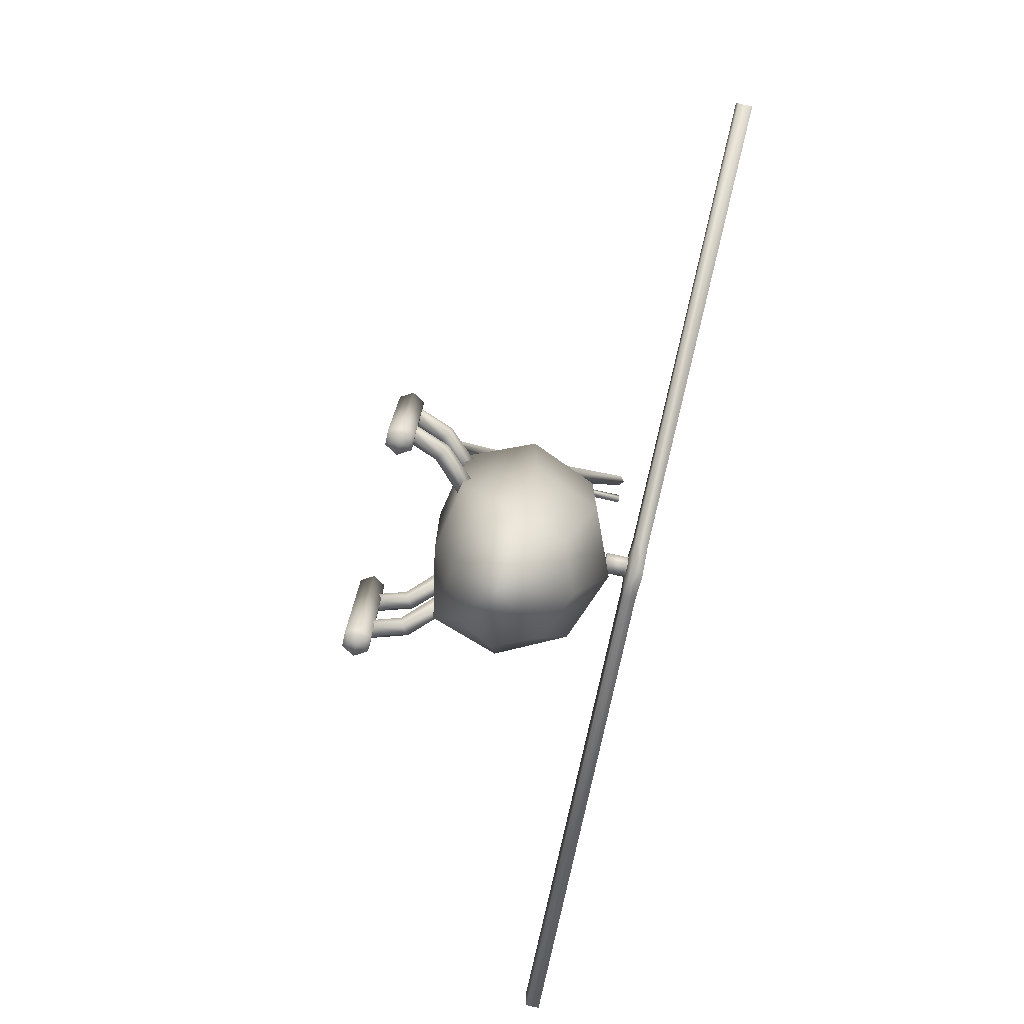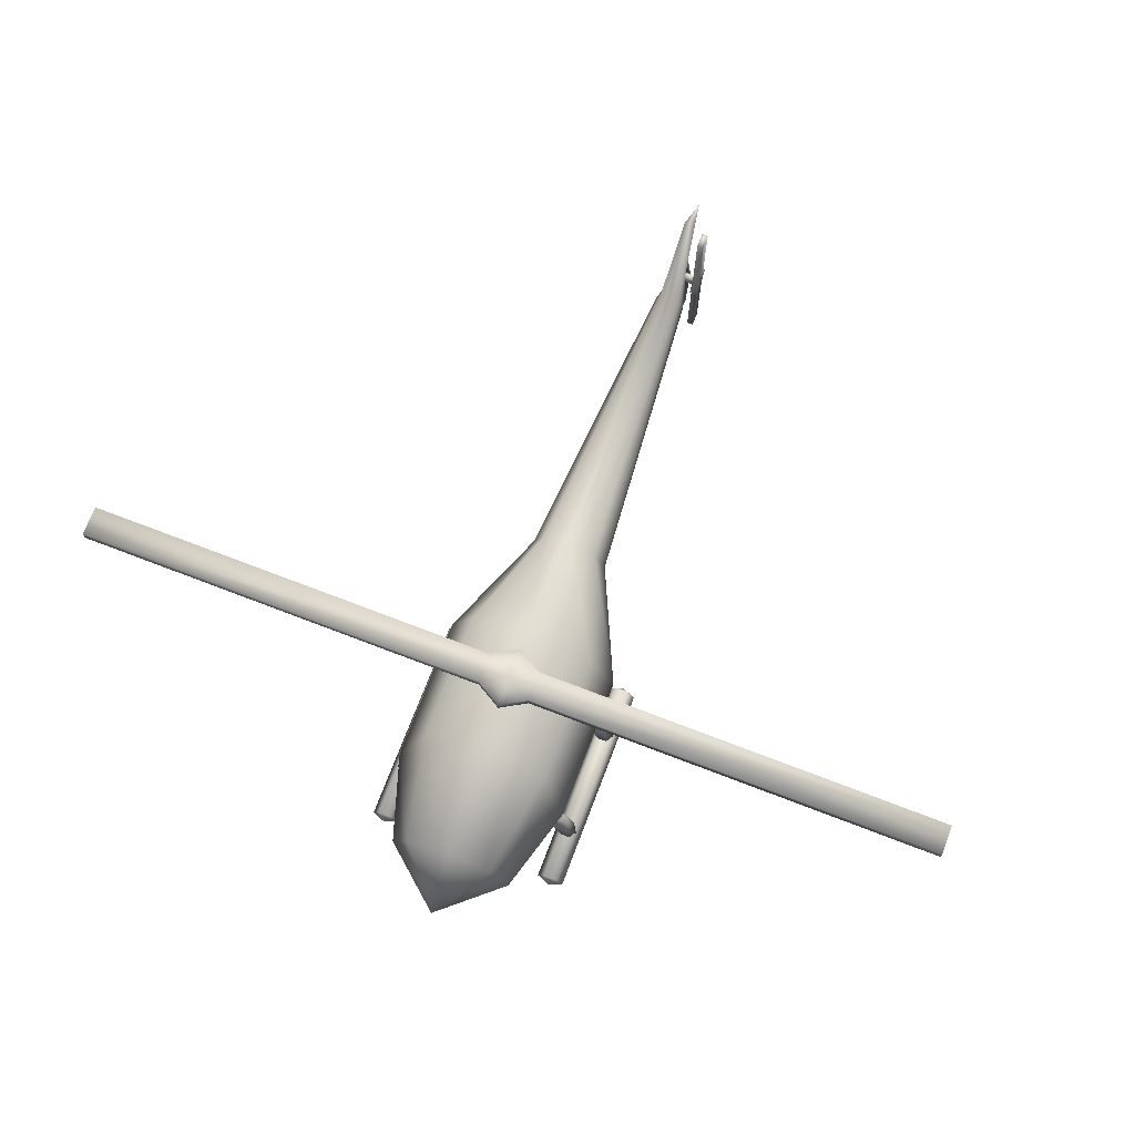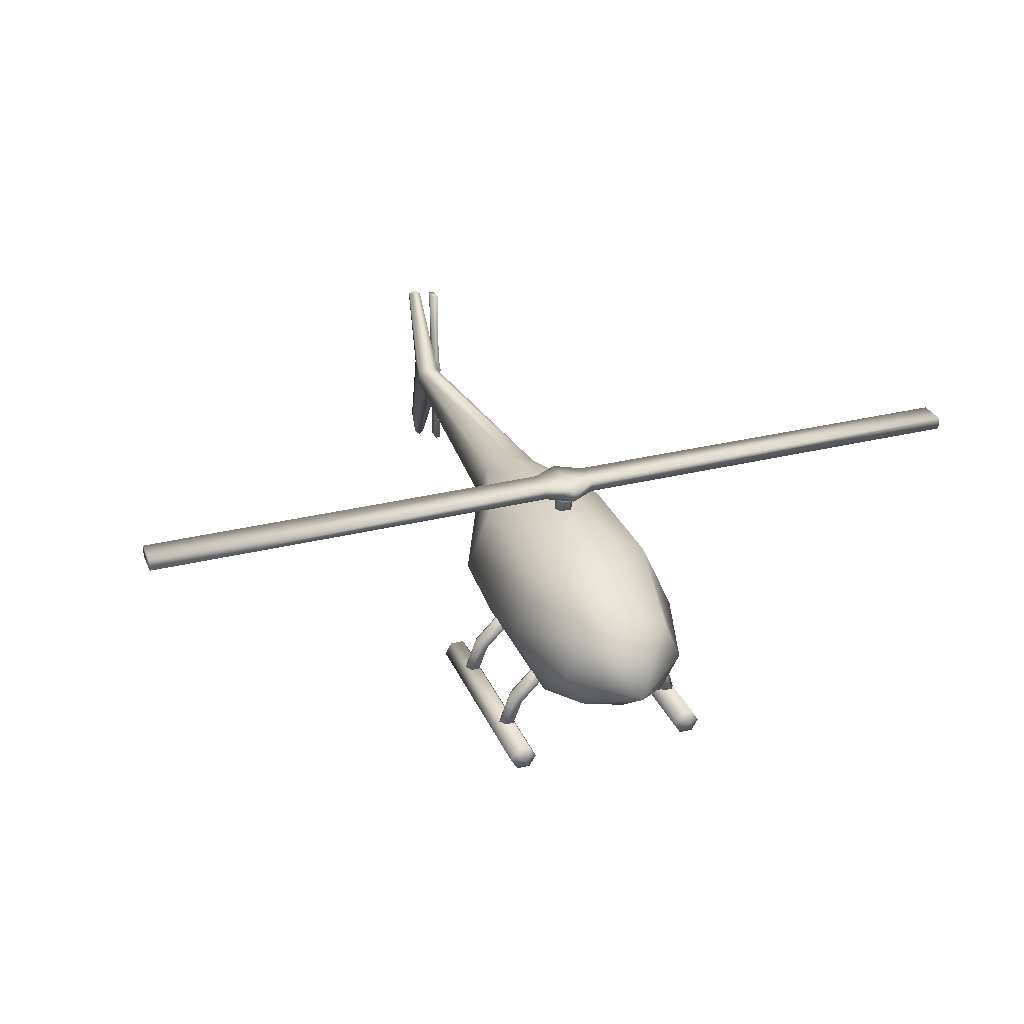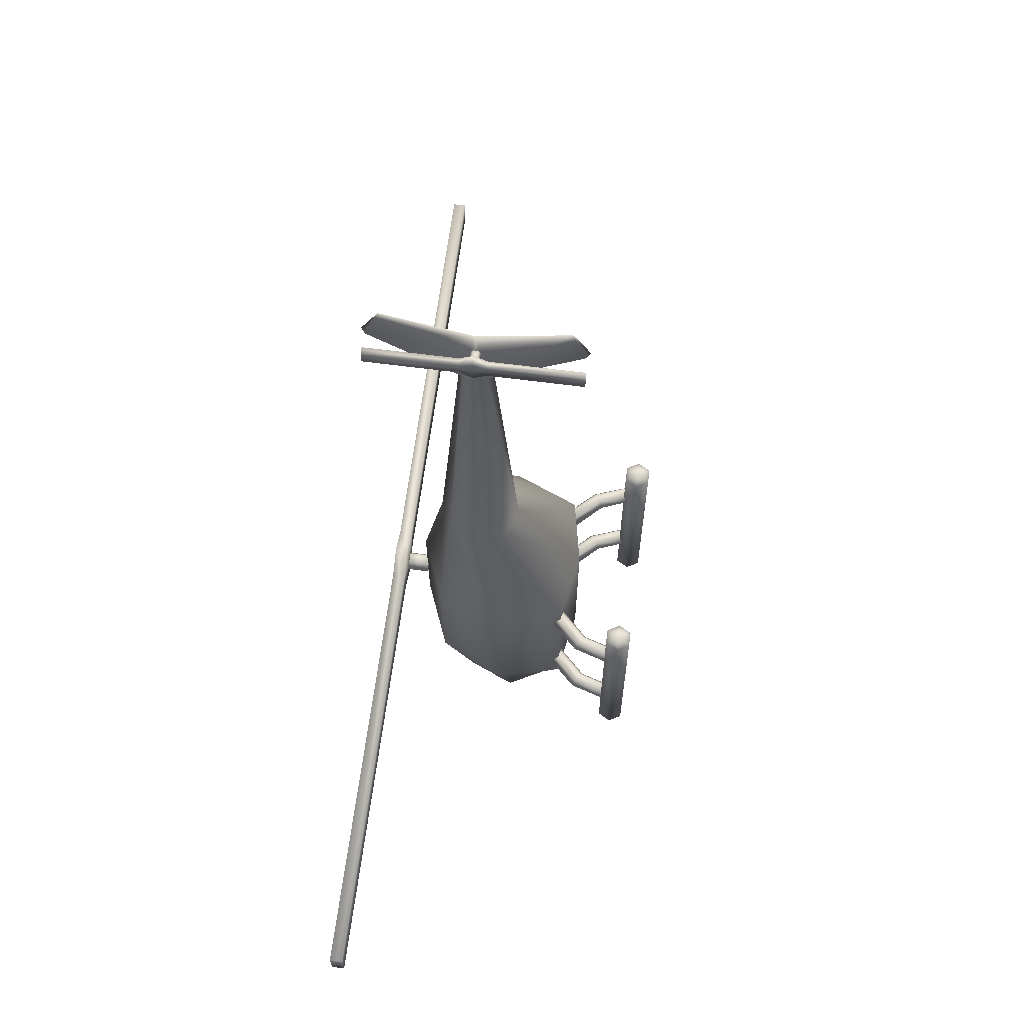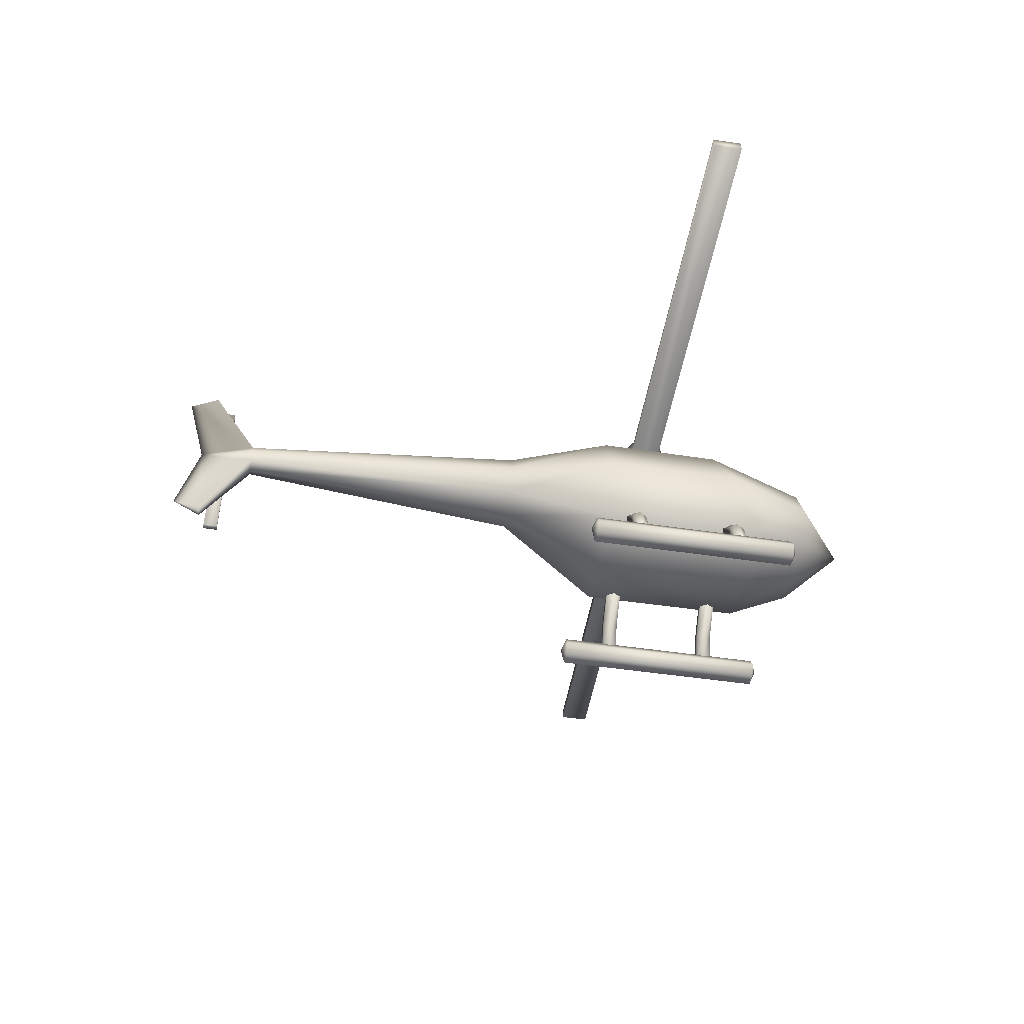
<metadata>
{"format":"obj","ext":"obj","renderer":"f3d","projection":"perspective","resolution":1024,"background":"white","views":[{"elev":-79.5,"azim":77.5,"up":"+Z"},{"elev":73.3,"azim":-159.1,"up":"+Y"},{"elev":29.6,"azim":159.8,"up":"+Y"},{"elev":65.4,"azim":-82.6,"up":"+Z"},{"elev":-49.1,"azim":80.6,"up":"+Y"}]}
</metadata>
<code>
v 0.5116 0.214 0.756
v 0.5164 0.2024 0.756
v 0.5 0.2024 0.8167
v 0.4836 0.2024 0.756
v 0.4884 0.214 0.756
v 0.4884 0.1908 0.756
v 0.5116 0.1908 0.756
v 0.5666 0.2381 0.1892
v 0.5941 0.1716 0.1706
v 0.5946 0.1716 0.325
v 0.5669 0.2385 0.325
v 0.5 0.2657 0.1975
v 0.5 0.2662 0.325
v 0.4334 0.2381 0.1892
v 0.4331 0.2385 0.325
v 0.4059 0.1716 0.1706
v 0.4054 0.1716 0.325
v 0.4334 0.105 0.1475
v 0.4331 0.1047 0.325
v 0.5 0.09195 0.1475
v 0.5 0.09144 0.325
v 0.5666 0.105 0.1475
v 0.5669 0.1047 0.325
v 0.4529 0.1245 0.08091
v 0.4334 0.1612 0.08091
v 0.5 0.1112 0.08091
v 0.5471 0.1245 0.08091
v 0.5666 0.1612 0.08091
v 0.5 0.1546 0.025
v 0.5416 0.2024 0.4378
v 0.5294 0.2318 0.4378
v 0.5 0.244 0.4378
v 0.4706 0.2318 0.4378
v 0.4584 0.2024 0.4378
v 0.4706 0.173 0.4378
v 0.5 0.1608 0.4378
v 0.5294 0.173 0.4378
v 0.5 0.2188 0.756
v 0.5 0.186 0.756
v 0.5471 0.2083 0.08091
v 0.5 0.2278 0.08091
v 0.4529 0.2083 0.08091
v 0.5 0.3112 0.808
v 0.5058 0.3061 0.808
v 0.5 0.2937 0.8397
v 0.4942 0.3061 0.808
v 0.5 0.09361 0.808
v 0.4942 0.09874 0.808
v 0.5 0.1111 0.8397
v 0.5058 0.09874 0.808
v 0.5843 0.0771 0.1705
v 0.5507 0.1111 0.1705
v 0.5485 0.1068 0.1786
v 0.5803 0.07462 0.1786
v 0.5922 0.08211 0.1705
v 0.5549 0.1202 0.1705
v 0.596 0.08463 0.1786
v 0.5569 0.1249 0.1786
v 0.5922 0.08211 0.1868
v 0.5549 0.1202 0.1868
v 0.5843 0.0771 0.1868
v 0.5507 0.1111 0.1868
v 0.597 0.04392 0.1705
v 0.5923 0.04392 0.1786
v 0.6064 0.04392 0.1705
v 0.6111 0.04392 0.1786
v 0.6064 0.04392 0.1868
v 0.597 0.04392 0.1868
v 0.5843 0.0771 0.288
v 0.5507 0.1111 0.288
v 0.5485 0.1068 0.2961
v 0.5803 0.07462 0.2961
v 0.5922 0.08211 0.288
v 0.5549 0.1202 0.288
v 0.596 0.08463 0.2961
v 0.5569 0.1249 0.2961
v 0.5922 0.08211 0.3042
v 0.5549 0.1202 0.3042
v 0.5843 0.0771 0.3042
v 0.5507 0.1111 0.3042
v 0.597 0.04392 0.288
v 0.5923 0.04392 0.2961
v 0.6064 0.04392 0.288
v 0.6111 0.04392 0.2961
v 0.6064 0.04392 0.3042
v 0.597 0.04392 0.3042
v 0.4154 0.0771 0.3042
v 0.4489 0.1111 0.3042
v 0.4512 0.1068 0.2961
v 0.4193 0.07462 0.2961
v 0.4075 0.08211 0.3042
v 0.4447 0.1202 0.3042
v 0.4036 0.08463 0.2961
v 0.4427 0.1249 0.2961
v 0.4075 0.08211 0.288
v 0.4447 0.1202 0.288
v 0.4154 0.0771 0.288
v 0.4489 0.1111 0.288
v 0.4054 0.04392 0.3042
v 0.4101 0.04392 0.2961
v 0.396 0.04392 0.3042
v 0.3913 0.04392 0.2961
v 0.396 0.04392 0.288
v 0.4054 0.04392 0.288
v 0.4154 0.0771 0.1868
v 0.4489 0.1111 0.1868
v 0.4512 0.1068 0.1786
v 0.4193 0.07462 0.1786
v 0.4075 0.08211 0.1868
v 0.4447 0.1202 0.1868
v 0.4036 0.08463 0.1786
v 0.4427 0.1249 0.1786
v 0.4075 0.08211 0.1705
v 0.4447 0.1202 0.1705
v 0.4154 0.0771 0.1705
v 0.4489 0.1111 0.1705
v 0.4054 0.04392 0.1868
v 0.4101 0.04392 0.1786
v 0.396 0.04392 0.1868
v 0.3913 0.04392 0.1786
v 0.396 0.04392 0.1705
v 0.4054 0.04392 0.1705
v 0.3943 0.05039 0.12
v 0.3943 0.05039 0.3502
v 0.387 0.03769 0.3502
v 0.387 0.03769 0.12
v 0.4089 0.05039 0.12
v 0.4089 0.05039 0.3502
v 0.4163 0.03769 0.12
v 0.4163 0.03769 0.3502
v 0.4089 0.025 0.12
v 0.4089 0.025 0.3502
v 0.3943 0.025 0.12
v 0.3943 0.025 0.3502
v 0.4016 0.03769 0.356
v 0.4016 0.03769 0.1143
v 0.6084 0.05039 0.3504
v 0.6084 0.05039 0.1201
v 0.6158 0.03769 0.1201
v 0.6158 0.03769 0.3504
v 0.5938 0.05039 0.3504
v 0.5938 0.05039 0.1201
v 0.5865 0.03769 0.3504
v 0.5865 0.03769 0.1201
v 0.5938 0.025 0.3504
v 0.5938 0.025 0.1201
v 0.6084 0.025 0.3504
v 0.6084 0.025 0.1201
v 0.6011 0.03769 0.1144
v 0.6011 0.03769 0.3561
v 0.4832 0.1883 0.8011
v 0.4766 0.1883 0.8011
v 0.4766 0.2021 0.809
v 0.4832 0.2021 0.809
v 0.4832 0.2021 0.7773
v 0.4766 0.2021 0.7773
v 0.4766 0.1883 0.7852
v 0.4832 0.1883 0.7852
v 0.4832 0.2158 0.7852
v 0.4766 0.2158 0.7852
v 0.4766 0.2158 0.8011
v 0.4832 0.2158 0.8011
v 0.4752 0.2021 0.7932
v 0.4846 0.2021 0.7932
v 0.4832 0.0958 0.7852
v 0.4766 0.0958 0.7852
v 0.4766 0.0958 0.8011
v 0.4832 0.0958 0.8011
v 0.4832 0.3083 0.8011
v 0.4766 0.3083 0.8011
v 0.4766 0.3083 0.7852
v 0.4832 0.3083 0.7852
v 0.4952 0.1994 0.7887
v 0.4826 0.1994 0.7887
v 0.4826 0.1968 0.7932
v 0.4952 0.1968 0.7932
v 0.4952 0.2046 0.7887
v 0.4826 0.2046 0.7887
v 0.4952 0.2072 0.7932
v 0.4826 0.2072 0.7932
v 0.4952 0.2046 0.7977
v 0.4826 0.2046 0.7977
v 0.4952 0.1994 0.7977
v 0.4826 0.1994 0.7977
v 0.4826 0.202 0.7932
v 0.4952 0.202 0.7932
v 0.5275 0.2886 0.2473
v 0.5275 0.3018 0.2473
v 0.5 0.3018 0.2315
v 0.5 0.2886 0.2315
v 0.5 0.2886 0.2949
v 0.5 0.3018 0.2949
v 0.5275 0.3018 0.2791
v 0.5275 0.2886 0.2791
v 0.4725 0.2886 0.2791
v 0.4725 0.3018 0.2791
v 0.4725 0.3018 0.2473
v 0.4725 0.2886 0.2473
v 0.5 0.3046 0.2632
v 0.5 0.2858 0.2632
v 0.975 0.2886 0.2791
v 0.975 0.3018 0.2791
v 0.975 0.3018 0.2473
v 0.975 0.2886 0.2473
v 0.025 0.2886 0.2473
v 0.025 0.3018 0.2473
v 0.025 0.3018 0.2791
v 0.025 0.2886 0.2791
v 0.5053 0.2647 0.2721
v 0.5053 0.2898 0.2721
v 0.5105 0.2898 0.2631
v 0.5105 0.2647 0.2631
v 0.4949 0.2647 0.2721
v 0.4949 0.2898 0.2721
v 0.4897 0.2647 0.2631
v 0.4897 0.2898 0.2631
v 0.4949 0.2647 0.2541
v 0.4949 0.2898 0.2541
v 0.5053 0.2647 0.2541
v 0.5053 0.2898 0.2541
v 0.5001 0.2898 0.2631
v 0.5001 0.2647 0.2631
f 3 2 1
f 3 5 4
f 3 4 6
f 3 7 2
f 10 9 8
f 10 8 11
f 11 8 12
f 11 12 13
f 13 12 14
f 13 14 15
f 15 14 16
f 15 16 17
f 17 16 18
f 17 18 19
f 19 18 20
f 19 20 21
f 21 20 22
f 21 22 23
f 23 22 9
f 23 9 10
f 16 25 24
f 16 24 18
f 18 24 26
f 18 26 20
f 20 26 27
f 20 27 22
f 22 27 28
f 22 28 9
f 29 27 26
f 29 26 24
f 29 24 25
f 29 28 27
f 30 10 11
f 11 31 30
f 31 11 13
f 13 32 31
f 32 13 15
f 15 33 32
f 33 15 17
f 17 34 33
f 34 17 19
f 19 35 34
f 35 19 21
f 21 36 35
f 36 21 23
f 23 37 36
f 37 23 10
f 10 30 37
f 2 30 31
f 31 1 2
f 1 31 32
f 32 38 1
f 38 32 33
f 33 5 38
f 5 33 34
f 34 4 5
f 4 34 35
f 35 6 4
f 6 35 36
f 36 39 6
f 39 36 37
f 37 7 39
f 7 37 30
f 30 2 7
f 9 28 40
f 9 40 8
f 8 40 41
f 8 41 12
f 12 41 42
f 12 42 14
f 14 42 25
f 14 25 16
f 29 25 42
f 29 42 41
f 29 41 40
f 29 40 28
f 45 44 43
f 45 43 46
f 49 48 47
f 49 47 50
f 45 3 1
f 1 44 45
f 44 1 38
f 38 43 44
f 43 38 5
f 5 46 43
f 46 5 3
f 3 45 46
f 49 3 6
f 6 48 49
f 48 6 39
f 39 47 48
f 47 39 7
f 7 50 47
f 50 7 3
f 3 49 50
f 53 52 51
f 53 51 54
f 52 56 55
f 52 55 51
f 56 58 57
f 56 57 55
f 58 60 59
f 58 59 57
f 60 62 61
f 60 61 59
f 62 53 54
f 62 54 61
f 54 51 63
f 54 63 64
f 51 55 65
f 51 65 63
f 55 57 66
f 55 66 65
f 57 59 67
f 57 67 66
f 59 61 68
f 59 68 67
f 61 54 64
f 61 64 68
f 71 70 69
f 71 69 72
f 70 74 73
f 70 73 69
f 74 76 75
f 74 75 73
f 76 78 77
f 76 77 75
f 78 80 79
f 78 79 77
f 80 71 72
f 80 72 79
f 72 69 81
f 72 81 82
f 69 73 83
f 69 83 81
f 73 75 84
f 73 84 83
f 75 77 85
f 75 85 84
f 77 79 86
f 77 86 85
f 79 72 82
f 79 82 86
f 89 88 87
f 89 87 90
f 88 92 91
f 88 91 87
f 92 94 93
f 92 93 91
f 94 96 95
f 94 95 93
f 96 98 97
f 96 97 95
f 98 89 90
f 98 90 97
f 90 87 99
f 90 99 100
f 87 91 101
f 87 101 99
f 91 93 102
f 91 102 101
f 93 95 103
f 93 103 102
f 95 97 104
f 95 104 103
f 97 90 100
f 97 100 104
f 107 106 105
f 107 105 108
f 106 110 109
f 106 109 105
f 110 112 111
f 110 111 109
f 112 114 113
f 112 113 111
f 114 116 115
f 114 115 113
f 116 107 108
f 116 108 115
f 108 105 117
f 108 117 118
f 105 109 119
f 105 119 117
f 109 111 120
f 109 120 119
f 111 113 121
f 111 121 120
f 113 115 122
f 113 122 121
f 115 108 118
f 115 118 122
f 125 124 123
f 125 123 126
f 124 128 127
f 124 127 123
f 128 130 129
f 128 129 127
f 130 132 131
f 130 131 129
f 132 134 133
f 132 133 131
f 134 125 126
f 134 126 133
f 124 125 135
f 128 124 135
f 130 128 135
f 132 130 135
f 134 132 135
f 125 134 135
f 126 123 136
f 123 127 136
f 127 129 136
f 129 131 136
f 131 133 136
f 133 126 136
f 139 138 137
f 139 137 140
f 138 142 141
f 138 141 137
f 142 144 143
f 142 143 141
f 144 146 145
f 144 145 143
f 146 148 147
f 146 147 145
f 148 139 140
f 148 140 147
f 138 139 149
f 142 138 149
f 144 142 149
f 146 144 149
f 148 146 149
f 139 148 149
f 140 137 150
f 137 141 150
f 141 143 150
f 143 145 150
f 145 147 150
f 147 140 150
f 153 152 151
f 153 151 154
f 157 156 155
f 157 155 158
f 156 160 159
f 156 159 155
f 161 153 154
f 161 154 162
f 152 153 163
f 157 152 163
f 156 157 163
f 160 156 163
f 161 160 163
f 153 161 163
f 154 151 164
f 151 158 164
f 158 155 164
f 155 159 164
f 159 162 164
f 162 154 164
f 167 166 165
f 167 165 168
f 171 170 169
f 171 169 172
f 167 152 157
f 157 166 167
f 166 157 158
f 158 165 166
f 165 158 151
f 151 168 165
f 168 151 152
f 152 167 168
f 171 160 161
f 161 170 171
f 170 161 162
f 162 169 170
f 169 162 159
f 159 172 169
f 172 159 160
f 160 171 172
f 175 174 173
f 175 173 176
f 174 178 177
f 174 177 173
f 178 180 179
f 178 179 177
f 180 182 181
f 180 181 179
f 182 184 183
f 182 183 181
f 184 175 176
f 184 176 183
f 174 175 185
f 178 174 185
f 180 178 185
f 182 180 185
f 184 182 185
f 175 184 185
f 176 173 186
f 173 177 186
f 177 179 186
f 179 181 186
f 181 183 186
f 183 176 186
f 189 188 187
f 189 187 190
f 193 192 191
f 193 191 194
f 192 196 195
f 192 195 191
f 197 189 190
f 197 190 198
f 188 189 199
f 193 188 199
f 192 193 199
f 196 192 199
f 197 196 199
f 189 197 199
f 190 187 200
f 187 194 200
f 194 191 200
f 191 195 200
f 195 198 200
f 198 190 200
f 203 202 201
f 203 201 204
f 207 206 205
f 207 205 208
f 203 188 193
f 193 202 203
f 202 193 194
f 194 201 202
f 201 194 187
f 187 204 201
f 204 187 188
f 188 203 204
f 207 196 197
f 197 206 207
f 206 197 198
f 198 205 206
f 205 198 195
f 195 208 205
f 208 195 196
f 196 207 208
f 211 210 209
f 211 209 212
f 210 214 213
f 210 213 209
f 214 216 215
f 214 215 213
f 216 218 217
f 216 217 215
f 218 220 219
f 218 219 217
f 220 211 212
f 220 212 219
f 210 211 221
f 214 210 221
f 216 214 221
f 218 216 221
f 220 218 221
f 211 220 221
f 212 209 222
f 209 213 222
f 213 215 222
f 215 217 222
f 217 219 222
f 219 212 222
f 52 53 62
f 56 52 62
f 56 62 60
f 56 60 58
f 68 64 63
f 67 68 63
f 67 63 65
f 66 67 65
f 70 71 80
f 74 70 80
f 74 80 78
f 74 78 76
f 86 82 81
f 85 86 81
f 85 81 83
f 84 85 83
f 88 89 98
f 92 88 98
f 92 98 96
f 92 96 94
f 104 100 99
f 103 104 99
f 103 99 101
f 103 101 102
f 106 107 116
f 110 106 116
f 110 116 114
f 110 114 112
f 122 118 117
f 121 122 117
f 121 117 119
f 121 119 120

</code>
